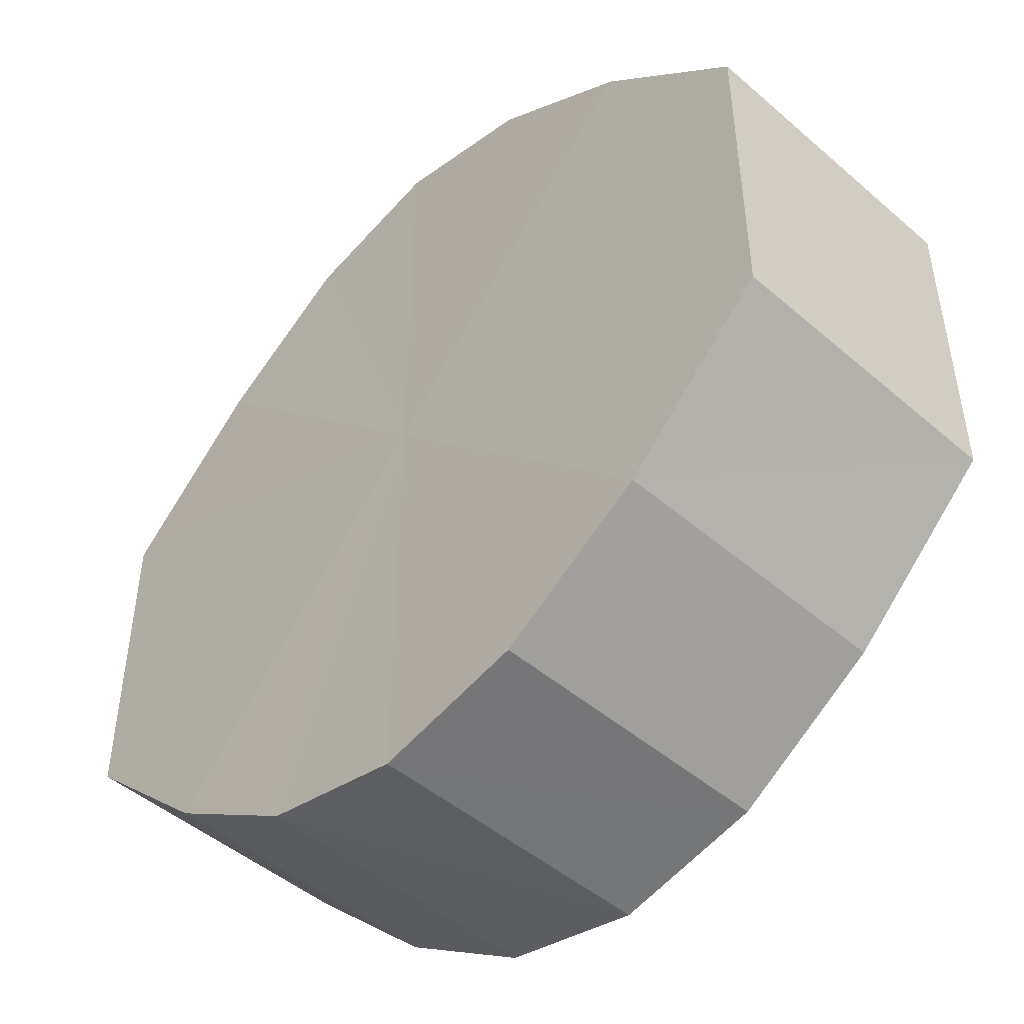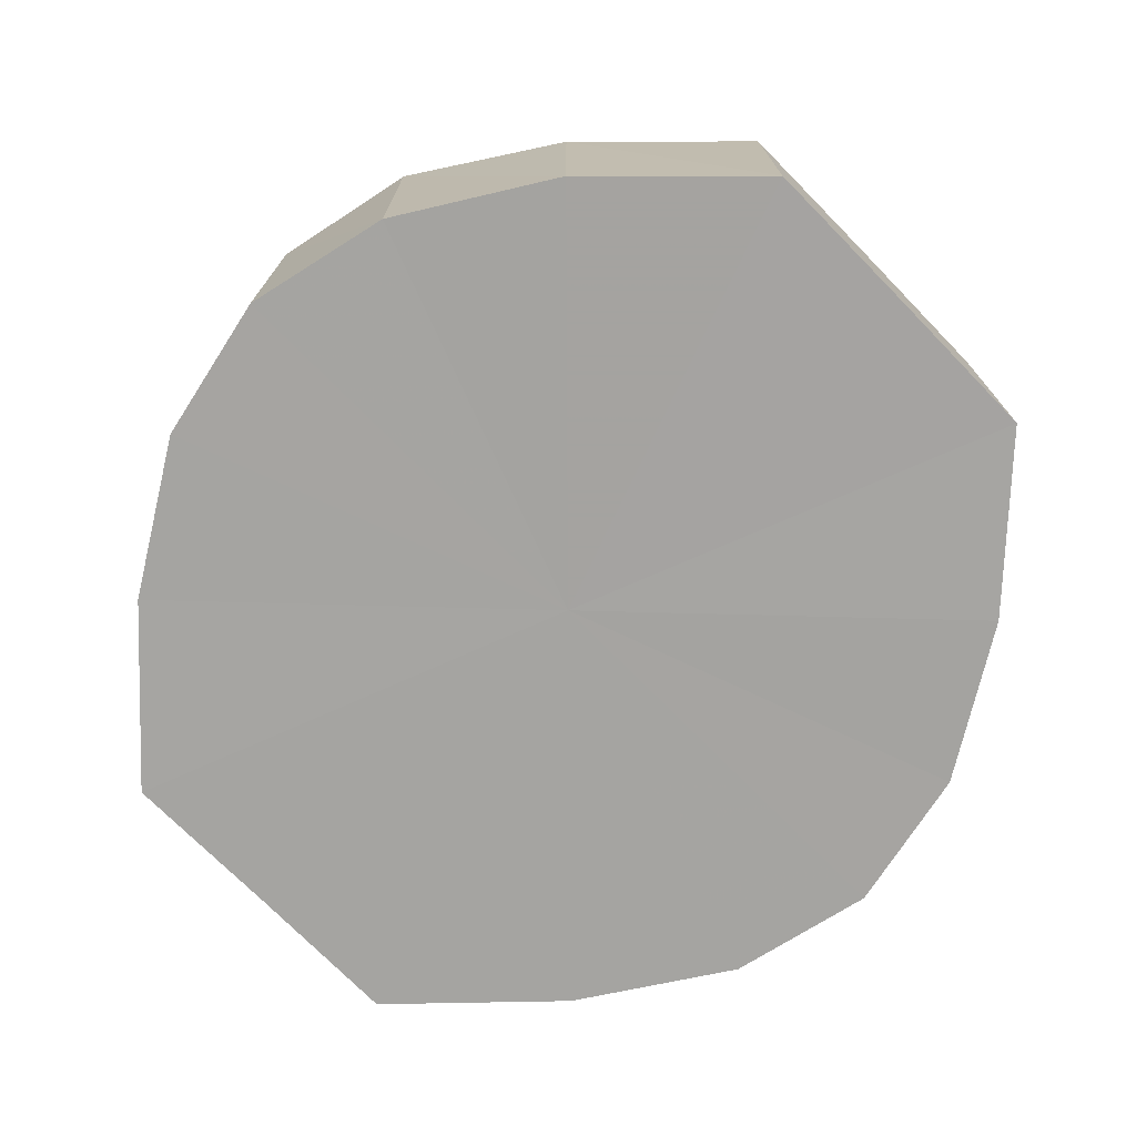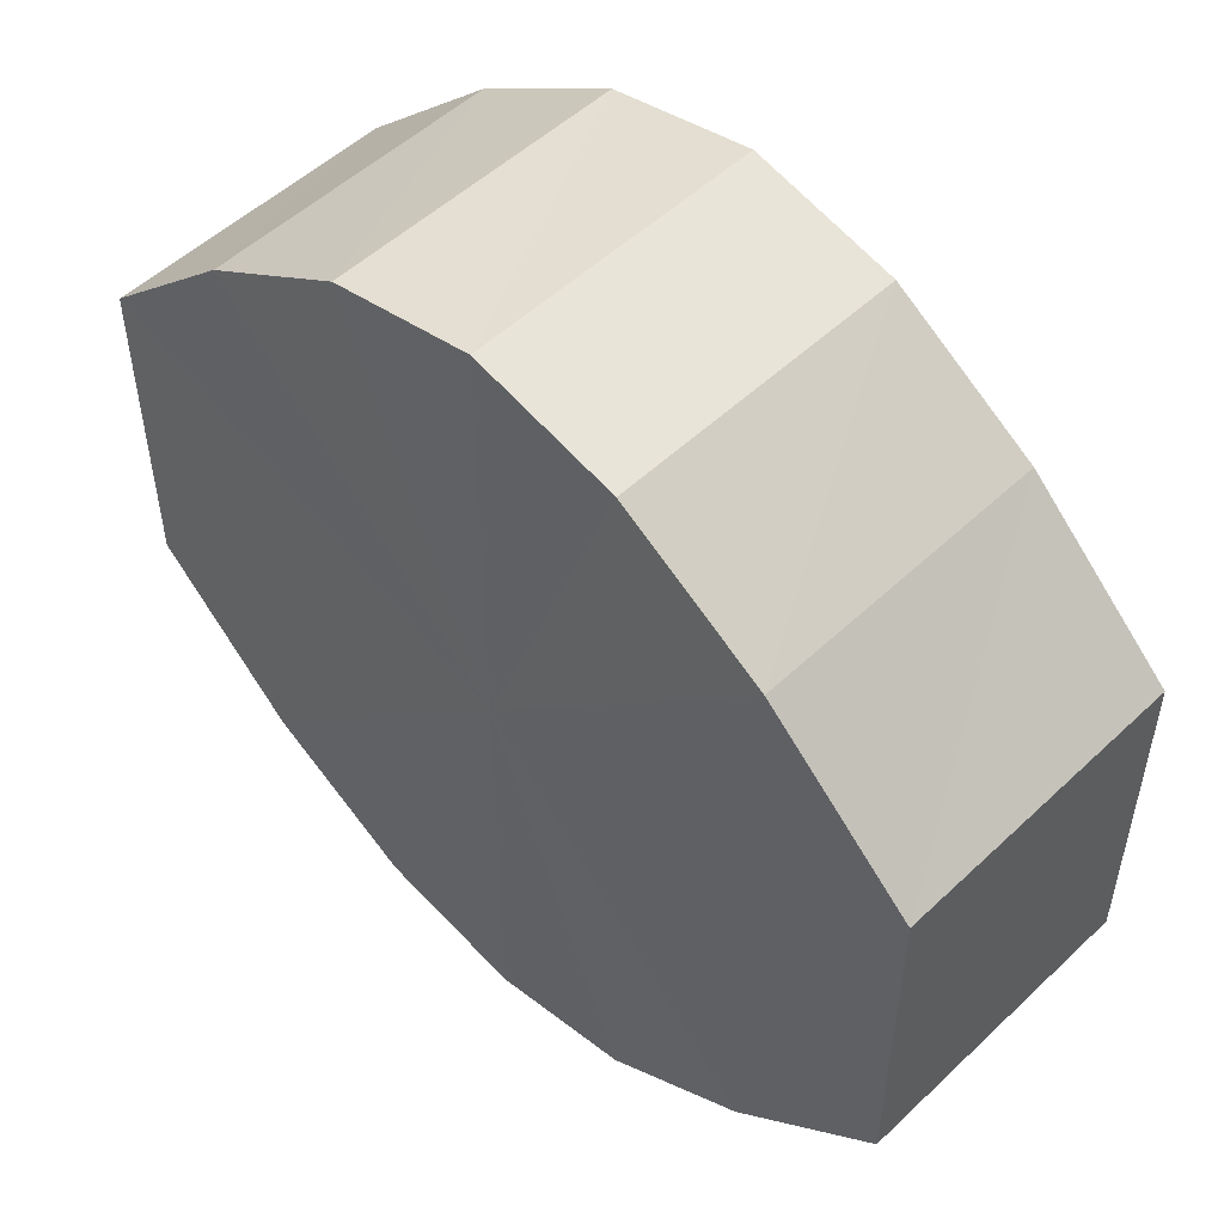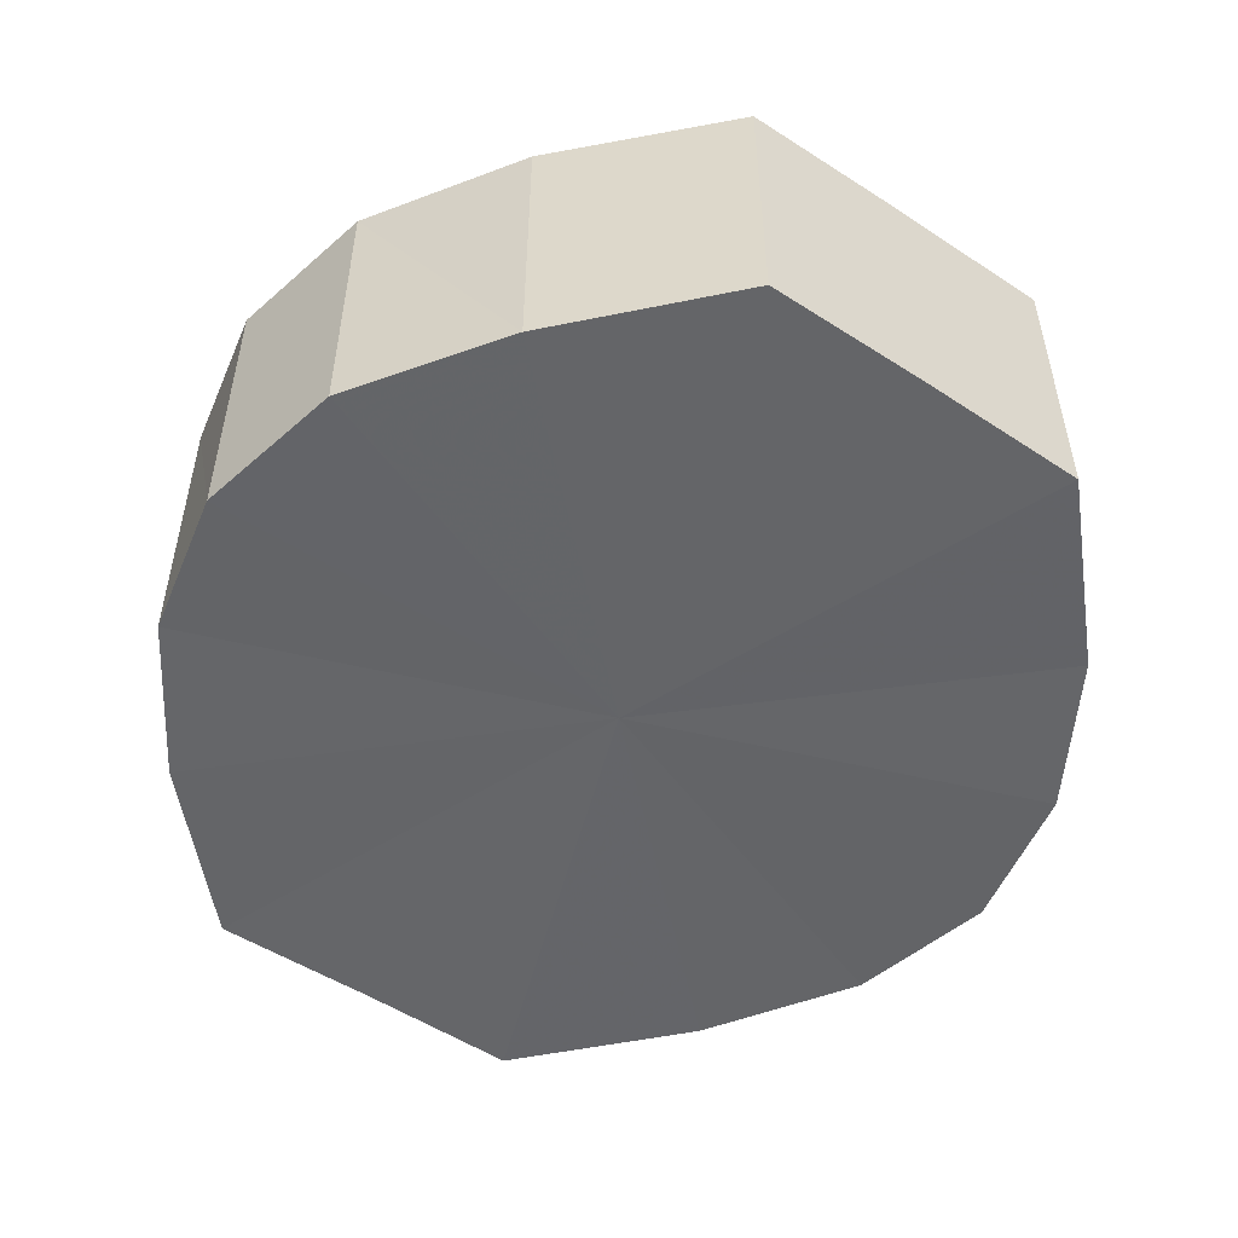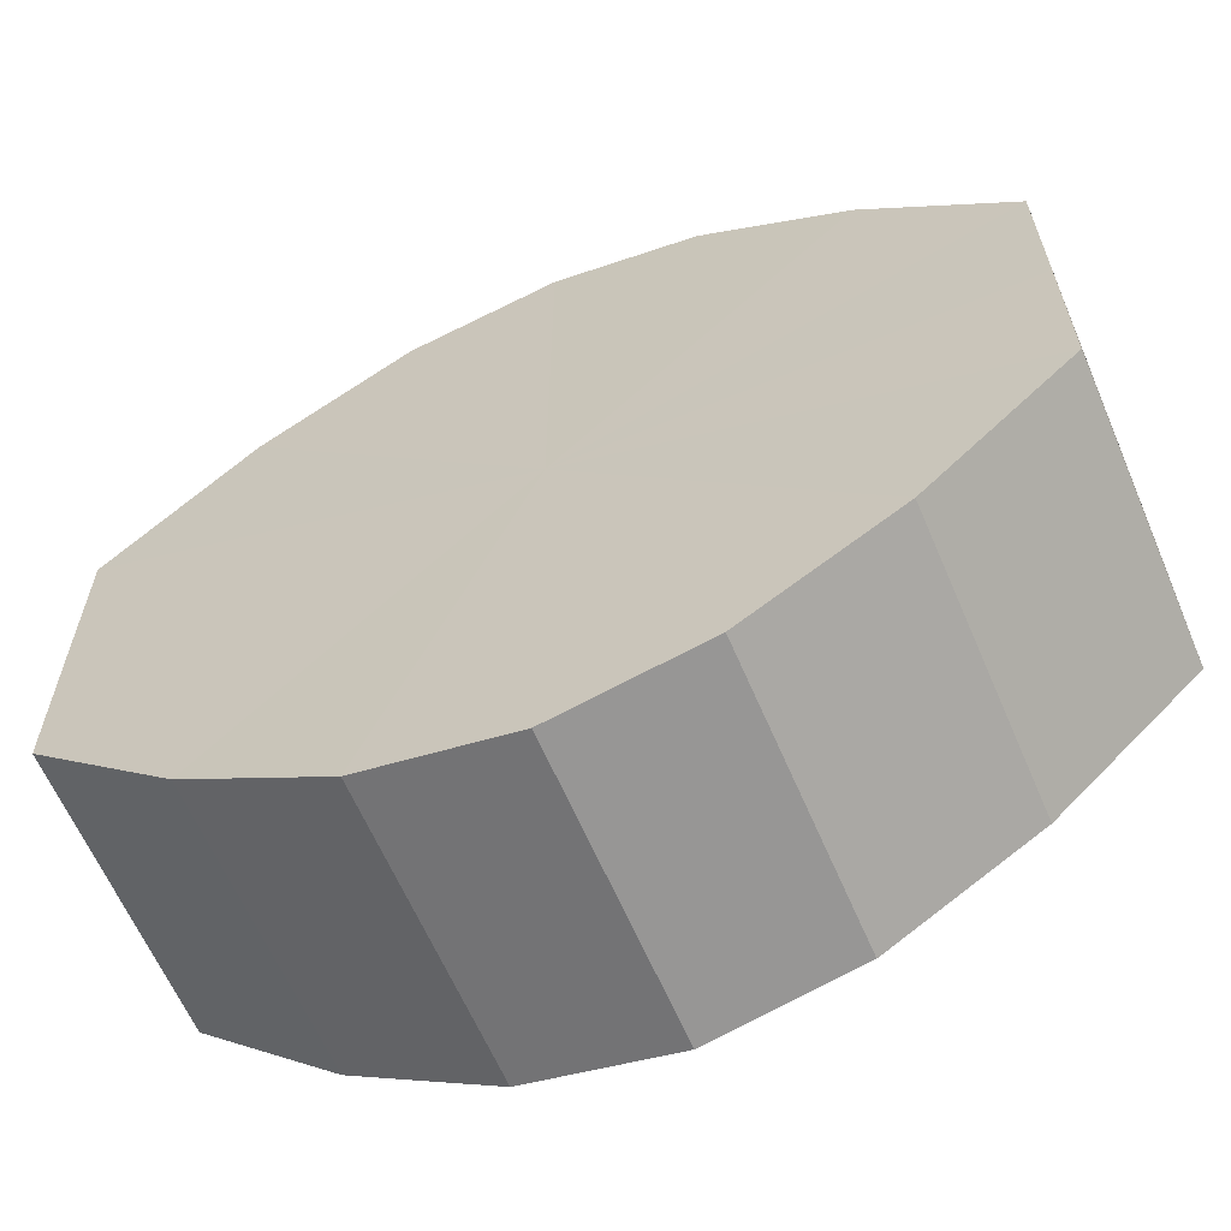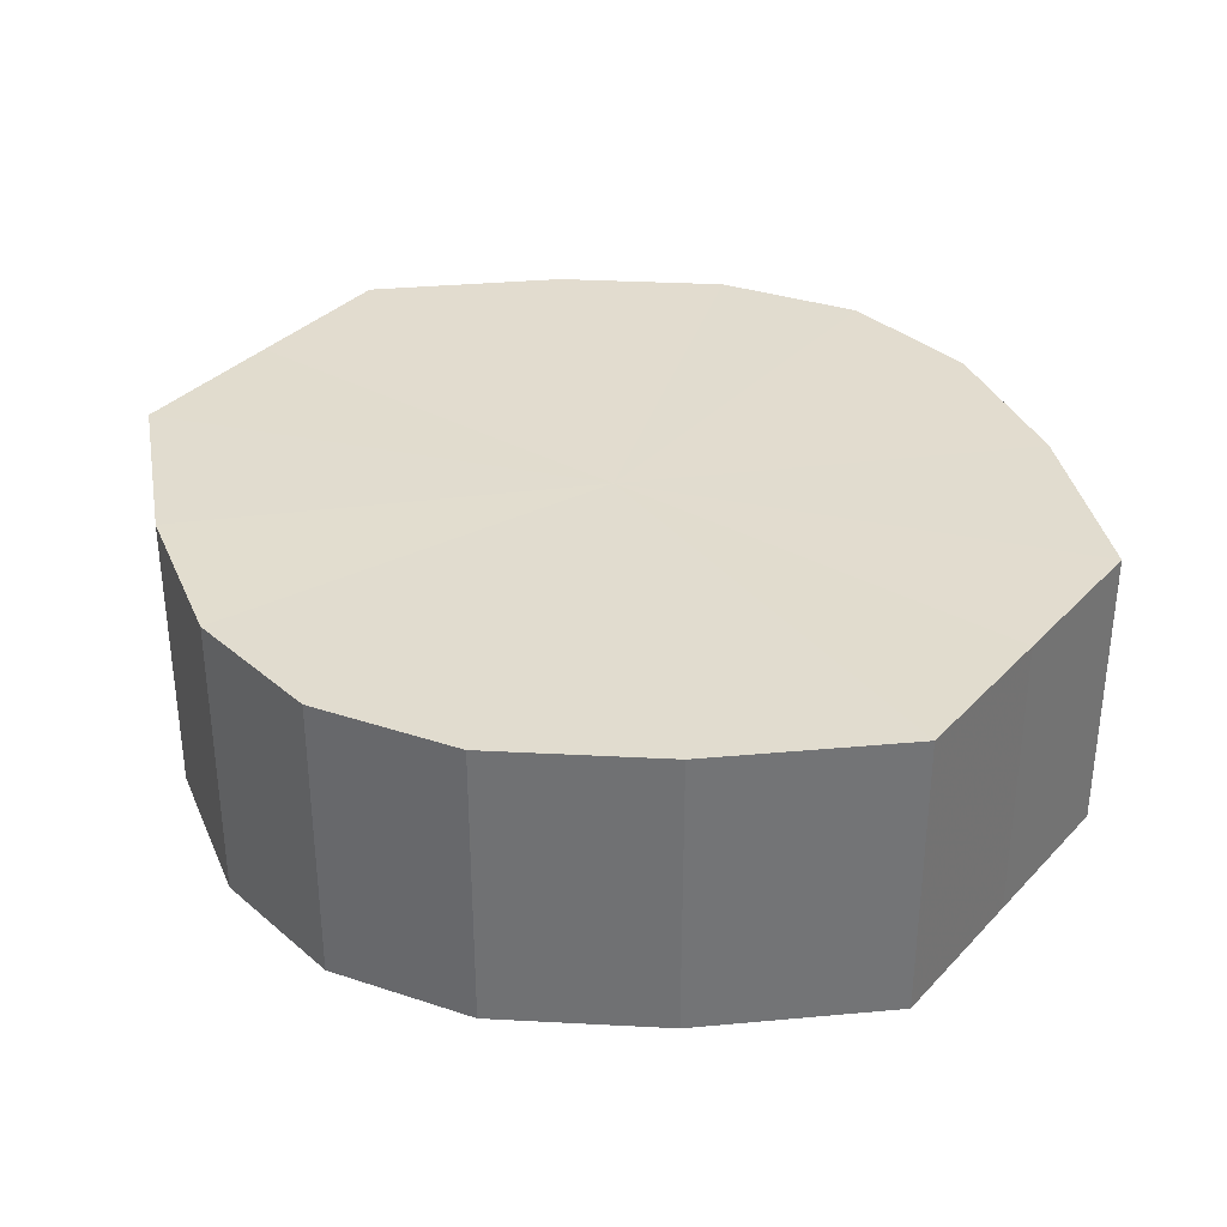
<metadata>
{"format":"obj","ext":"obj","renderer":"f3d","projection":"perspective","resolution":1024,"background":"white","views":[{"elev":-47.6,"azim":-134.1,"up":"+Z"},{"elev":-73.3,"azim":44.5,"up":"+Y"},{"elev":52.2,"azim":-135.3,"up":"+Z"},{"elev":-51.6,"azim":54.9,"up":"+Y"},{"elev":-62.7,"azim":23.1,"up":"+Z"},{"elev":34.5,"azim":36.3,"up":"+Y"}]}
</metadata>
<code>
o 2260
v 2247 1880 7.995
v 2247 1880 8.006
v 2247 1880 7.995
v 2247 1880 8.016
v 2247 1880 8.006
v 2247 1880 7.984
v 2247 1880 7.984
v 2247 1880 8.022
v 2247 1880 8.016
v 2247 1880 7.974
v 2247 1880 7.974
v 2248 1880 8.024
v 2247 1880 8.022
v 2247 1880 7.968
v 2247 1880 7.968
v 2248 1880 8.022
v 2248 1880 8.024
v 2248 1880 7.966
v 2248 1880 7.966
v 2248 1880 8.016
v 2248 1880 8.022
v 2248 1880 7.968
v 2248 1880 7.968
v 2248 1880 8.006
v 2248 1880 8.016
v 2248 1880 7.974
v 2248 1880 7.974
v 2248 1880 7.995
v 2248 1880 8.006
v 2248 1880 7.984
v 2248 1880 7.984
v 2248 1880 7.995
v 2247 1880 7.995
v 2247 1880 8.006
v 2247 1880 8.006
v 2247 1880 8.016
v 2247 1880 8.016
v 2247 1880 7.984
v 2247 1880 7.995
v 2247 1880 7.974
v 2247 1880 7.984
v 2247 1880 8.022
v 2247 1880 8.022
v 2247 1880 7.968
v 2247 1880 7.974
v 2248 1880 7.966
v 2247 1880 7.968
v 2248 1880 8.024
v 2248 1880 8.024
v 2248 1880 7.968
v 2248 1880 7.966
v 2248 1880 7.974
v 2248 1880 7.968
v 2248 1880 8.022
v 2248 1880 8.022
v 2248 1880 7.984
v 2248 1880 7.974
v 2248 1880 7.995
v 2248 1880 7.984
v 2248 1880 8.016
v 2248 1880 8.016
v 2248 1880 8.006
v 2248 1880 7.995
v 2248 1880 8.006
v 2248 1880 7.995
v 2247 1880 8.006
v 2247 1880 7.995
v 2247 1880 8.016
v 2247 1880 7.984
v 2247 1880 8.022
v 2247 1880 7.974
v 2248 1880 8.024
v 2247 1880 7.968
v 2248 1880 8.022
v 2248 1880 7.966
v 2248 1880 8.016
v 2248 1880 7.968
v 2248 1880 8.006
v 2248 1880 7.974
v 2248 1880 7.995
v 2248 1880 7.984
v 2248 1880 7.995
v 2247 1880 7.995
v 2247 1880 8.006
v 2247 1880 7.984
v 2247 1880 8.016
v 2247 1880 7.974
v 2247 1880 8.022
v 2247 1880 7.968
v 2248 1880 8.024
v 2248 1880 7.966
v 2248 1880 8.022
v 2248 1880 7.968
v 2248 1880 8.016
v 2248 1880 7.974
v 2248 1880 8.006
v 2248 1880 7.984
v 2248 1880 7.995
f 1 2 3
f 2 4 5
f 6 1 7
f 4 8 9
f 10 6 11
f 8 12 13
f 14 10 15
f 12 16 17
f 18 14 19
f 16 20 21
f 22 18 23
f 20 24 25
f 26 22 27
f 24 28 29
f 30 26 31
f 28 30 32
f 33 34 35
f 35 36 37
f 38 39 33
f 40 41 38
f 37 42 43
f 44 45 40
f 46 47 44
f 43 48 49
f 50 51 46
f 52 53 50
f 49 54 55
f 56 57 52
f 58 59 56
f 55 60 61
f 62 63 58
f 61 64 62
f 65 66 67
f 65 68 66
f 65 67 69
f 65 70 68
f 65 69 71
f 65 72 70
f 65 71 73
f 65 74 72
f 65 73 75
f 65 76 74
f 65 75 77
f 65 78 76
f 65 77 79
f 65 80 78
f 65 79 81
f 65 81 80
f 82 83 84
f 82 85 83
f 82 84 86
f 82 87 85
f 82 86 88
f 82 89 87
f 82 88 90
f 82 91 89
f 82 90 92
f 82 93 91
f 82 92 94
f 82 95 93
f 82 94 96
f 82 97 95
f 82 96 98
f 82 98 97

</code>
